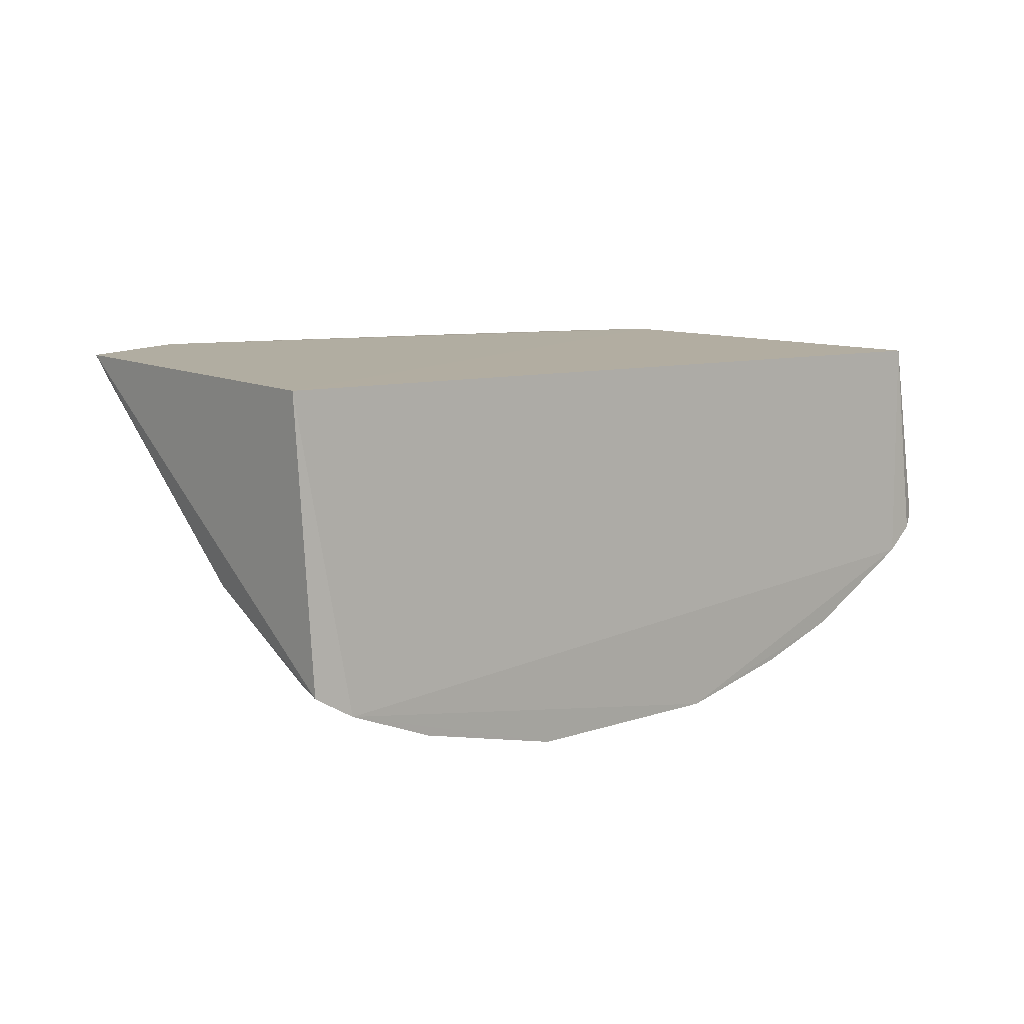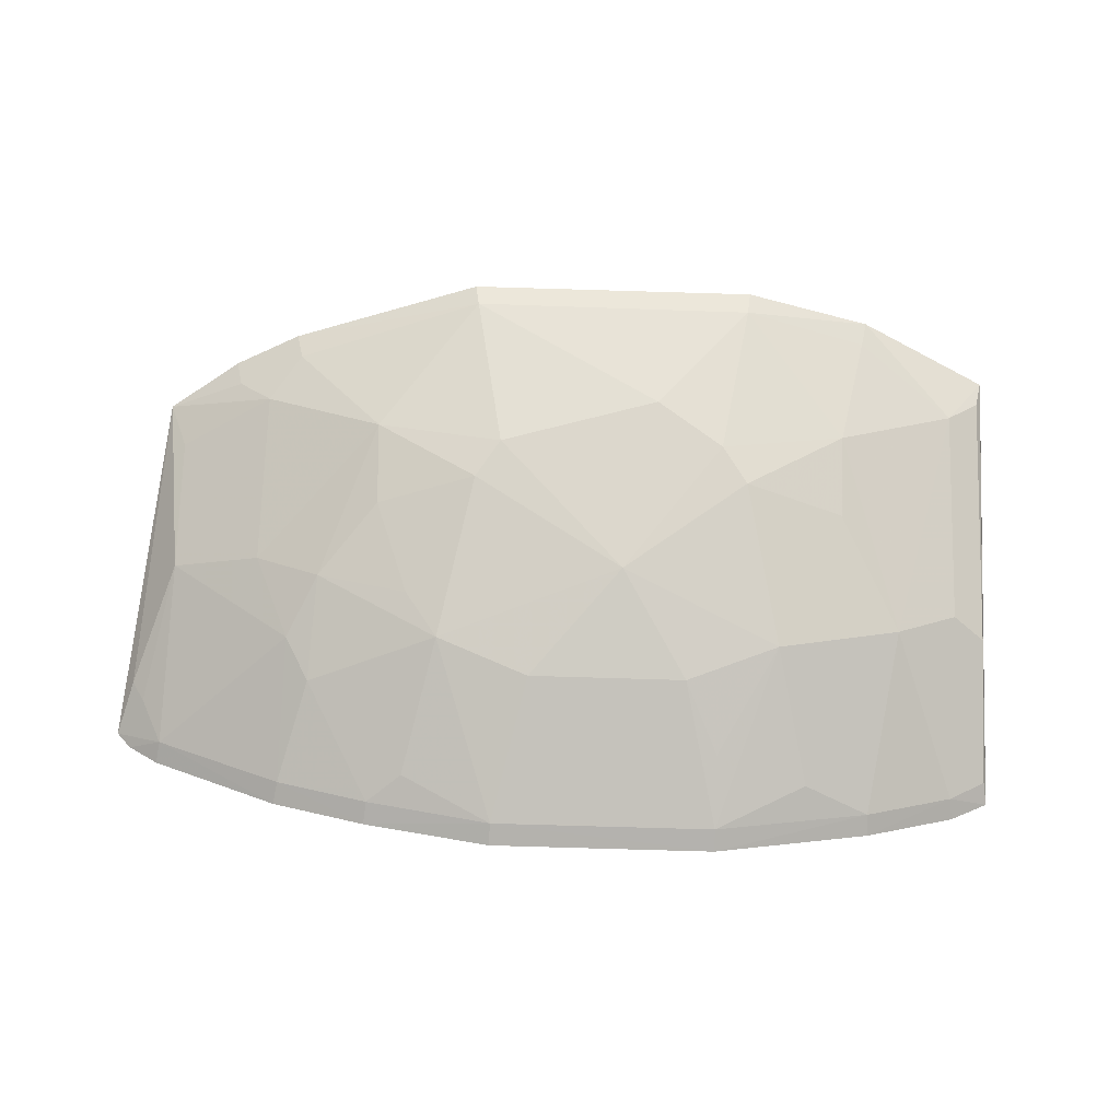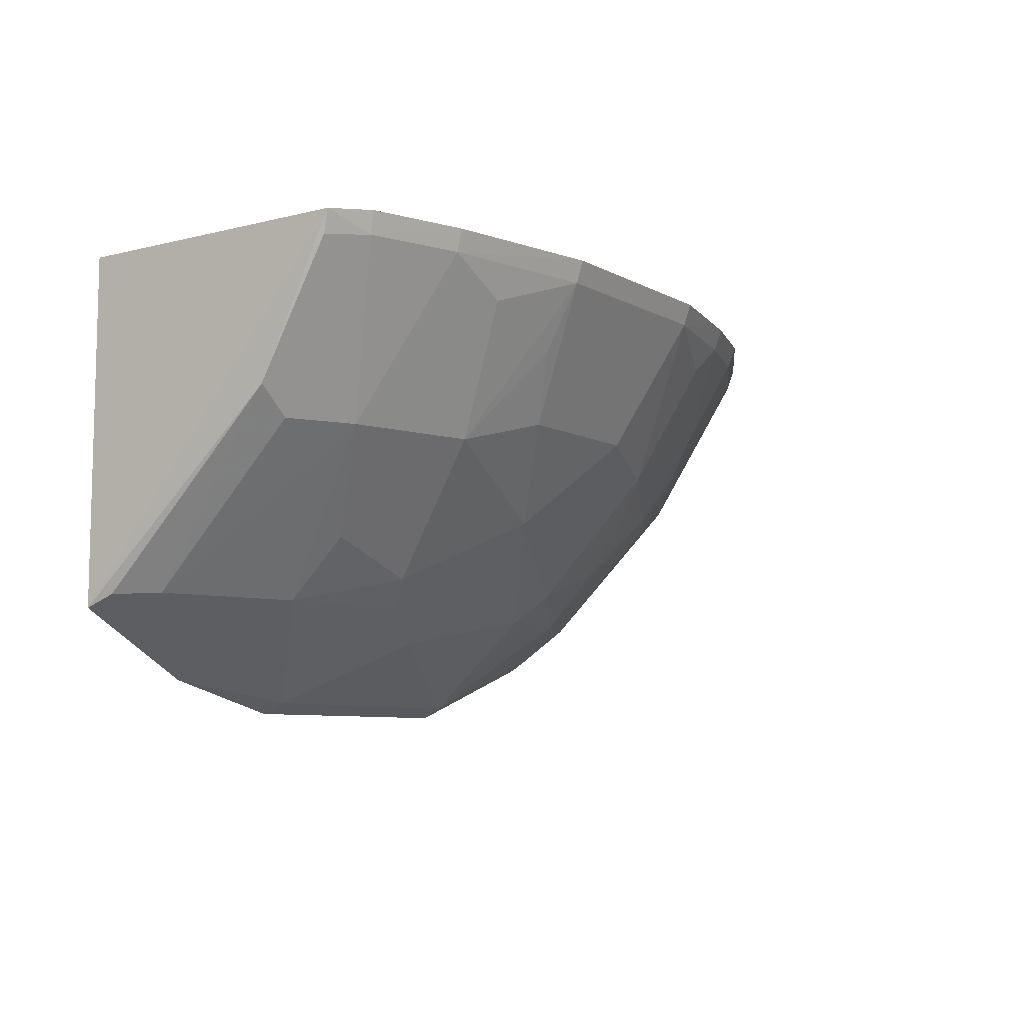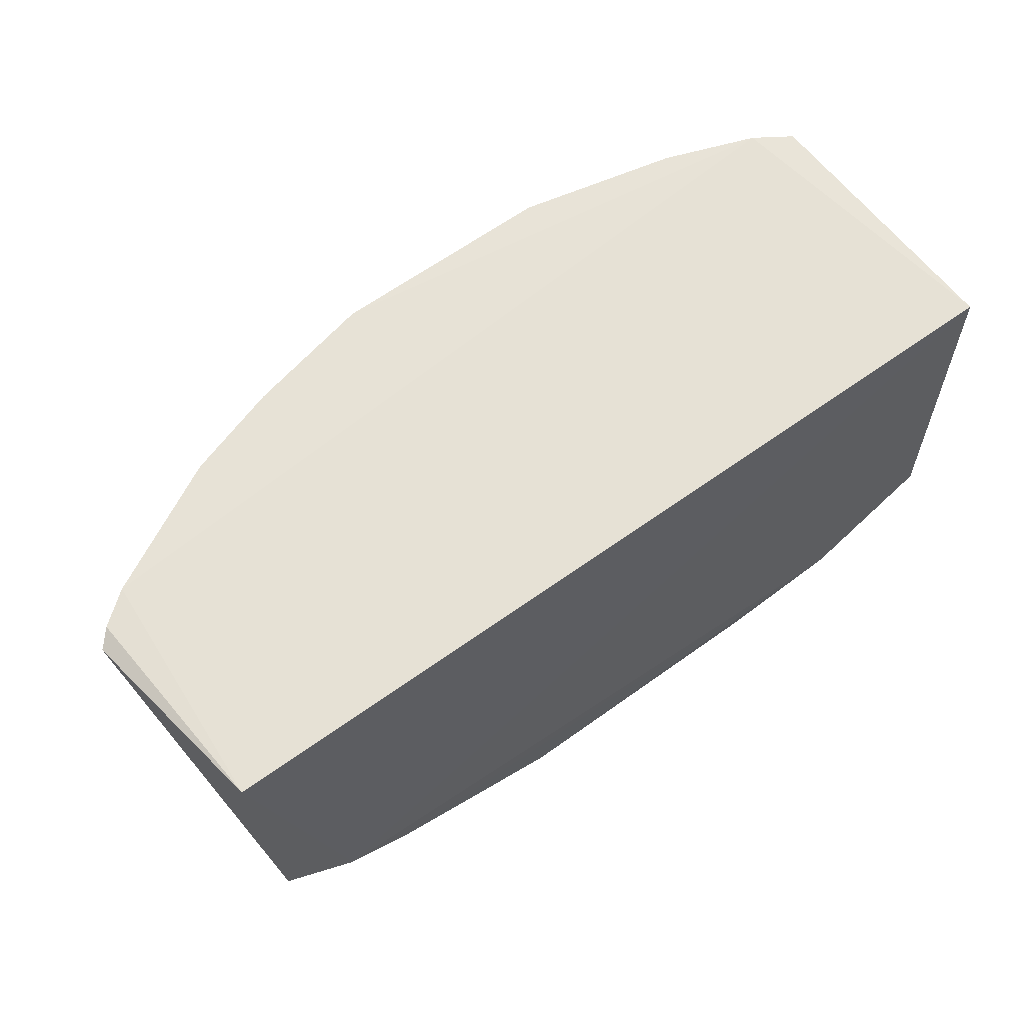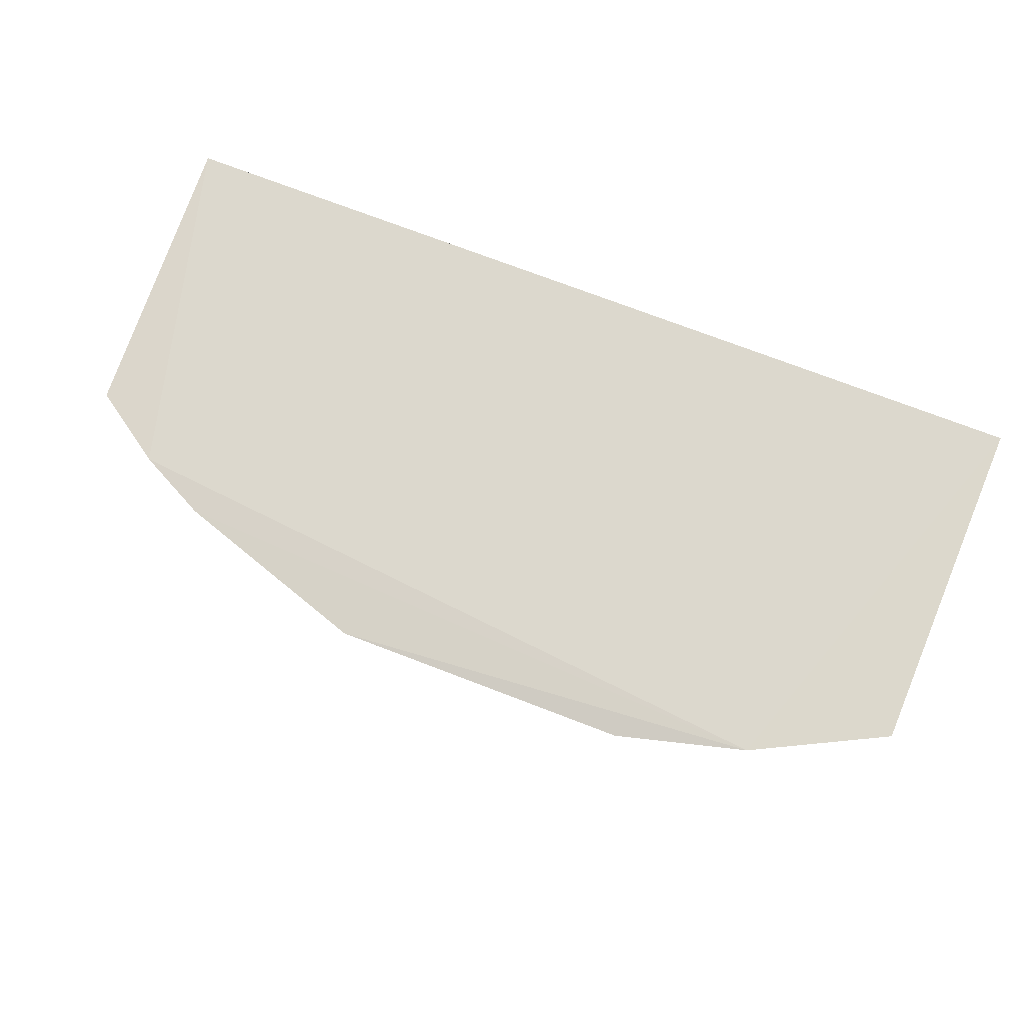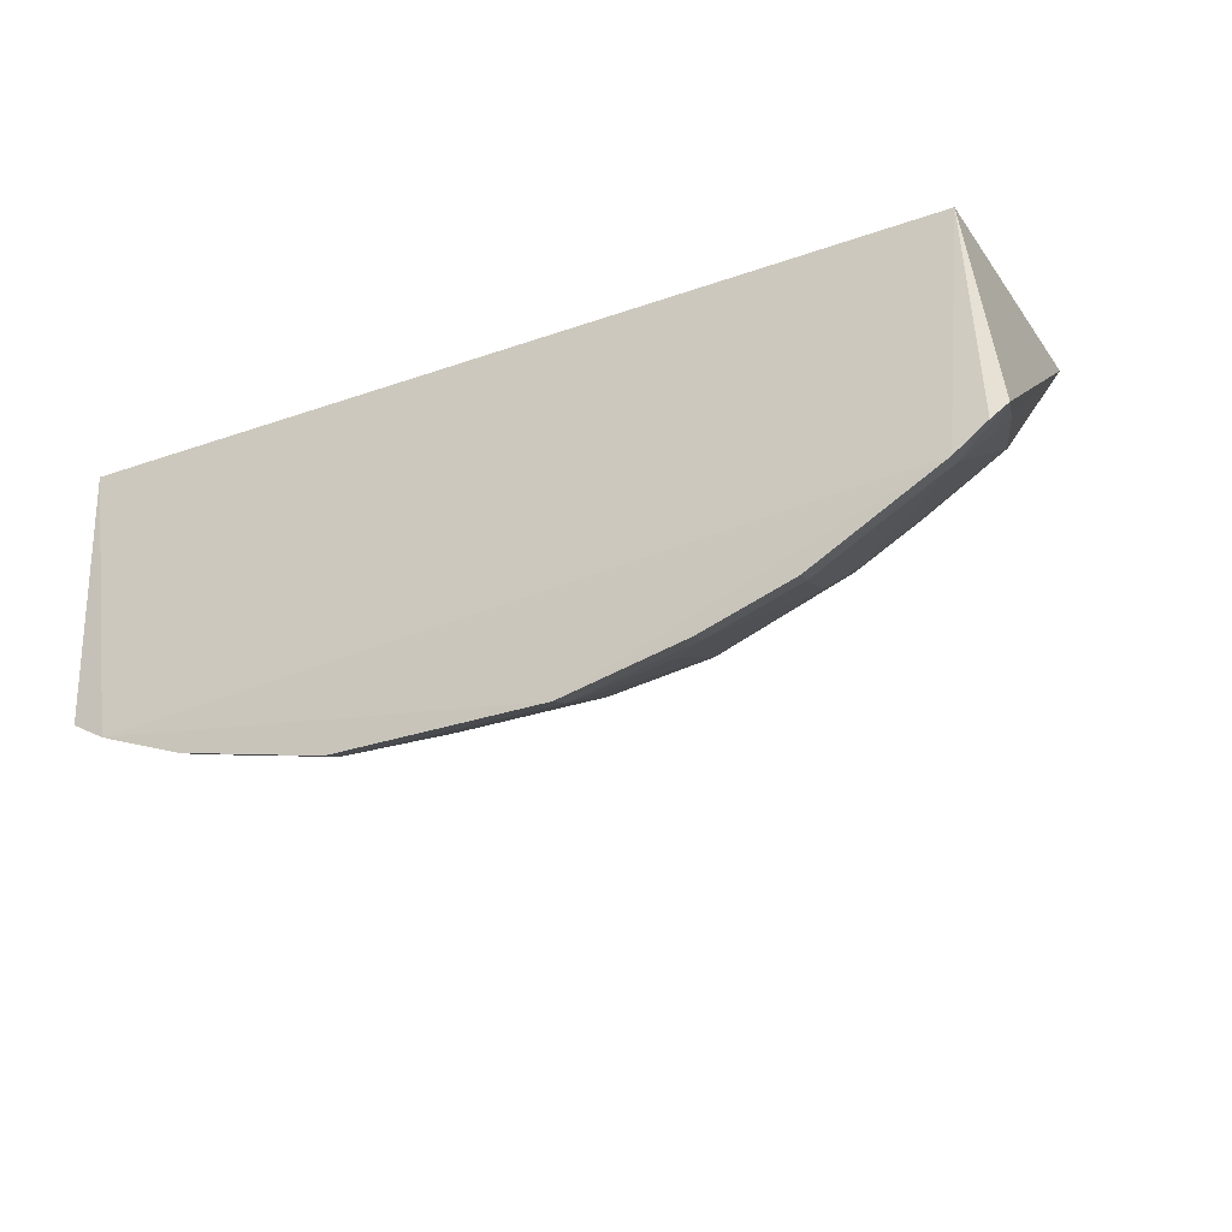
<metadata>
{"format":"obj","ext":"obj","renderer":"f3d","projection":"perspective","resolution":1024,"background":"white","views":[{"elev":8.1,"azim":-43.6,"up":"+Y"},{"elev":-61.4,"azim":178.1,"up":"+Y"},{"elev":-7.4,"azim":-56.3,"up":"+Z"},{"elev":63.4,"azim":144.0,"up":"+Z"},{"elev":75.4,"azim":-159.3,"up":"+Y"},{"elev":-27.0,"azim":28.9,"up":"+Y"}]}
</metadata>
<code>
v 0.05306 -0.388 -0.2303
v 0.2356 -0.3112 -0.2345
v 0.2142 -0.3292 -0.2303
v -0.1879 -0.2212 -0.2348
v -0.06464 -0.2145 -0.434
v 0.2212 -0.2212 -0.2348
v -0.164 -0.3564 -0.2293
v 0.1657 -0.2393 -0.3823
v 0.2288 -0.3181 -0.2313
v 0.1844 -0.2133 -0.3891
v -0.07707 -0.3419 -0.3124
v -0.1819 -0.2139 -0.39
v 0.2085 -0.2814 -0.3121
v 0.2126 -0.3263 -0.2403
v 0.06761 -0.2143 -0.4336
v 0.2171 -0.2171 -0.3664
v -0.05006 -0.3883 -0.2304
v -0.1818 -0.3463 -0.231
v -0.108 -0.2681 -0.3841
v -0.1225 -0.2123 -0.4195
v 0.07991 -0.3413 -0.3121
v 0.2224 -0.3103 -0.2535
v 0.1543 -0.361 -0.2308
v 0.1543 -0.2135 -0.4046
v 0.2282 -0.3022 -0.2583
v 0.2086 -0.2361 -0.3549
v 0.1814 -0.2248 -0.3833
v -0.03454 -0.3542 -0.3007
v -0.1216 -0.369 -0.2395
v -0.1345 -0.3247 -0.3121
v -0.01986 -0.2681 -0.3999
v -0.1632 -0.2399 -0.3832
v -0.06324 -0.2251 -0.4288
v 0.1367 -0.3109 -0.3258
v 0.1102 -0.3716 -0.241
v 0.1109 -0.2677 -0.3837
v -0.04974 -0.385 -0.2403
v 0.03754 -0.354 -0.3006
v -0.1224 -0.3719 -0.2298
v -0.1626 -0.3538 -0.239
v -0.06164 -0.2955 -0.3722
v -0.1199 -0.2226 -0.413
v -0.1781 -0.309 -0.2996
v 0.06601 -0.2242 -0.4288
v 0.1668 -0.2953 -0.3253
v 0.1396 -0.3384 -0.2848
v 0.1112 -0.375 -0.2308
v 0.05274 -0.3847 -0.2402
v 0.1513 -0.225 -0.3989
v 0.1098 -0.2946 -0.3562
v 0.06451 -0.295 -0.3718
v -0.04966 -0.369 -0.2702
v -0.09142 -0.3696 -0.255
v -0.107 -0.2951 -0.3567
v -0.05018 -0.2833 -0.3849
v -0.004449 -0.326 -0.3426
v -0.1632 -0.3094 -0.3121
v -0.1789 -0.2254 -0.3843
v -0.1801 -0.3431 -0.2413
v 0.1527 -0.3579 -0.2411
v 0.1506 -0.3238 -0.2994
v 0.09425 -0.3689 -0.2546
v 0.0947 -0.325 -0.326
v 0.05319 -0.2832 -0.3848
f 6 4 3
f 7 1 3
f 7 3 4
f 9 6 3
f 9 2 6
f 10 4 6
f 14 9 3
f 14 2 9
f 16 10 6
f 16 6 2
f 17 1 7
f 18 7 4
f 18 4 12
f 20 15 5
f 20 12 4
f 20 4 10
f 22 14 13
f 22 2 14
f 23 14 3
f 23 3 1
f 24 10 8
f 24 20 10
f 24 15 20
f 25 16 2
f 25 13 16
f 25 22 13
f 25 2 22
f 26 16 13
f 26 13 8
f 26 8 16
f 27 16 8
f 27 8 10
f 27 10 16
f 32 12 20
f 32 19 30
f 33 20 5
f 37 17 29
f 39 29 17
f 39 17 7
f 40 7 18
f 40 30 29
f 40 39 7
f 40 29 39
f 41 11 30
f 42 32 20
f 42 19 32
f 42 33 19
f 42 20 33
f 43 18 12
f 44 31 33
f 44 15 24
f 44 33 5
f 44 5 15
f 45 8 13
f 45 36 8
f 45 34 36
f 46 21 34
f 46 35 21
f 47 23 1
f 48 38 21
f 48 37 28
f 48 28 38
f 48 1 17
f 48 17 37
f 48 47 1
f 48 35 47
f 49 24 8
f 49 8 36
f 49 44 24
f 49 36 44
f 50 36 34
f 51 36 50
f 52 37 11
f 52 11 28
f 52 28 37
f 53 37 29
f 53 11 37
f 53 30 11
f 53 29 30
f 54 41 30
f 54 30 19
f 54 19 41
f 55 33 31
f 55 41 19
f 55 19 33
f 56 28 11
f 56 11 41
f 56 38 28
f 56 41 55
f 56 51 21
f 56 21 38
f 57 43 32
f 57 32 30
f 57 30 40
f 57 40 43
f 58 43 12
f 58 12 32
f 58 32 43
f 59 43 40
f 59 40 18
f 59 18 43
f 60 35 46
f 60 47 35
f 60 23 47
f 60 14 23
f 61 46 34
f 61 34 45
f 61 45 13
f 61 13 14
f 61 60 46
f 61 14 60
f 62 48 21
f 62 21 35
f 62 35 48
f 63 50 34
f 63 34 21
f 63 51 50
f 63 21 51
f 64 44 36
f 64 36 51
f 64 31 44
f 64 51 56
f 64 56 55
f 64 55 31

</code>
